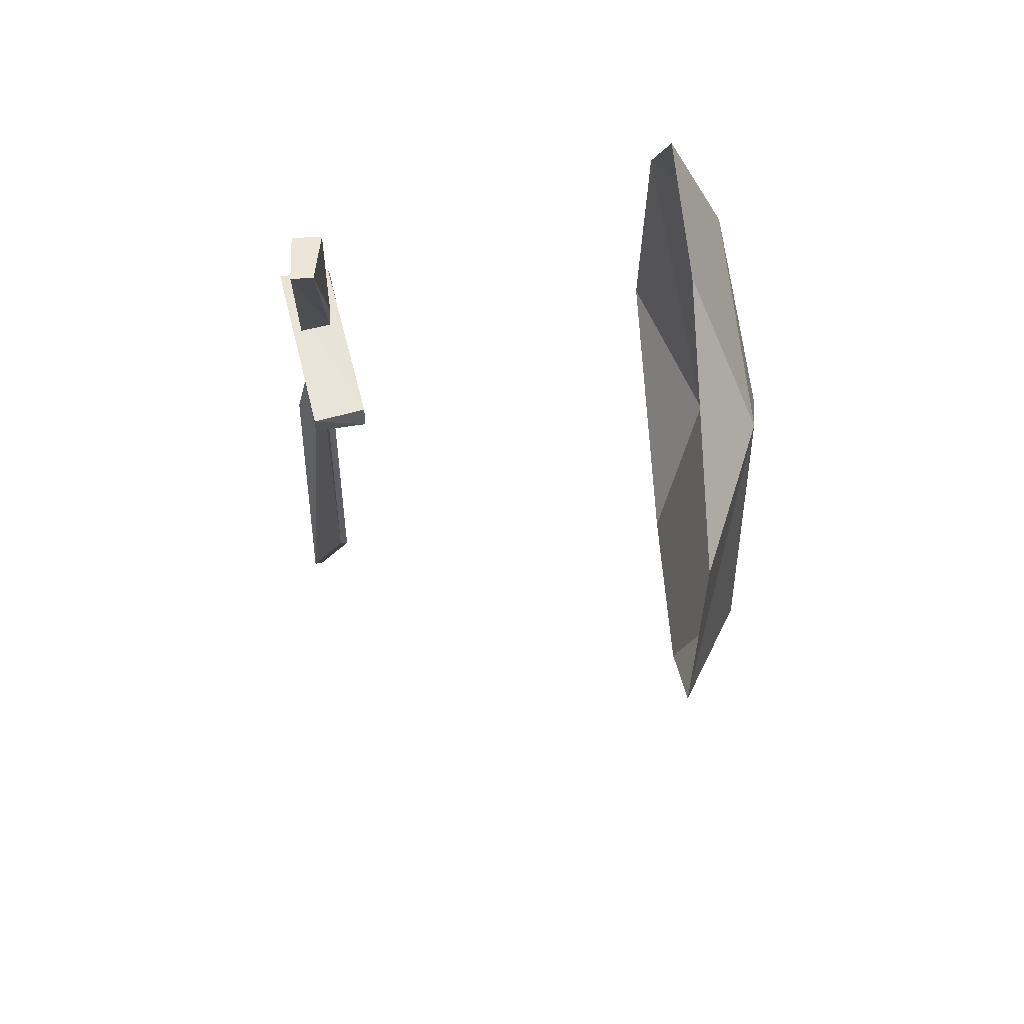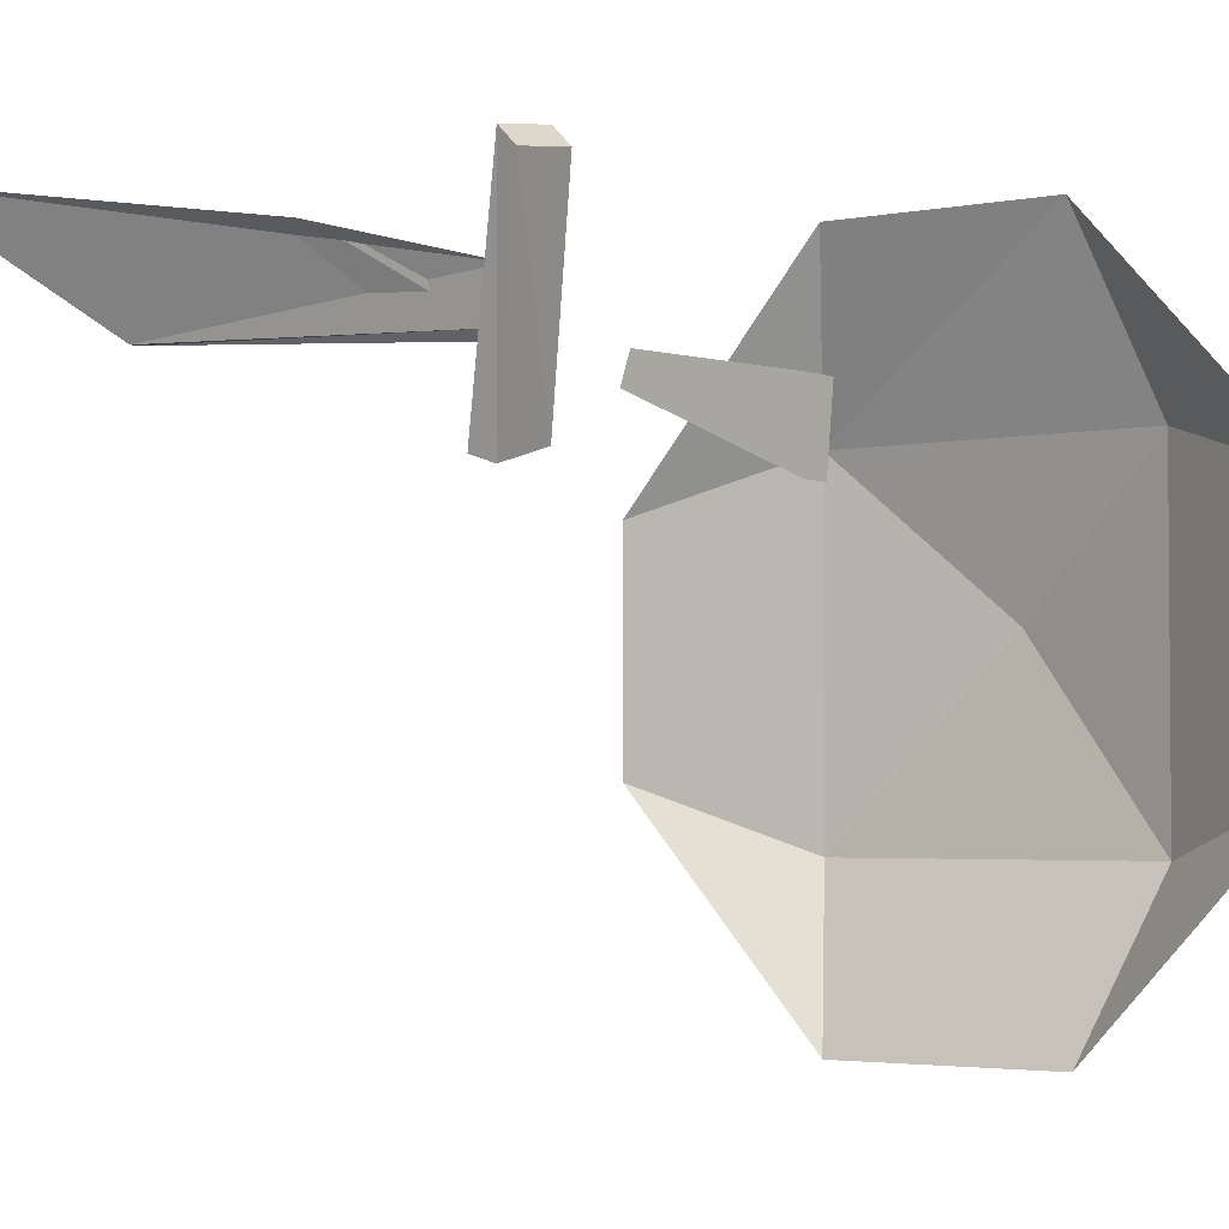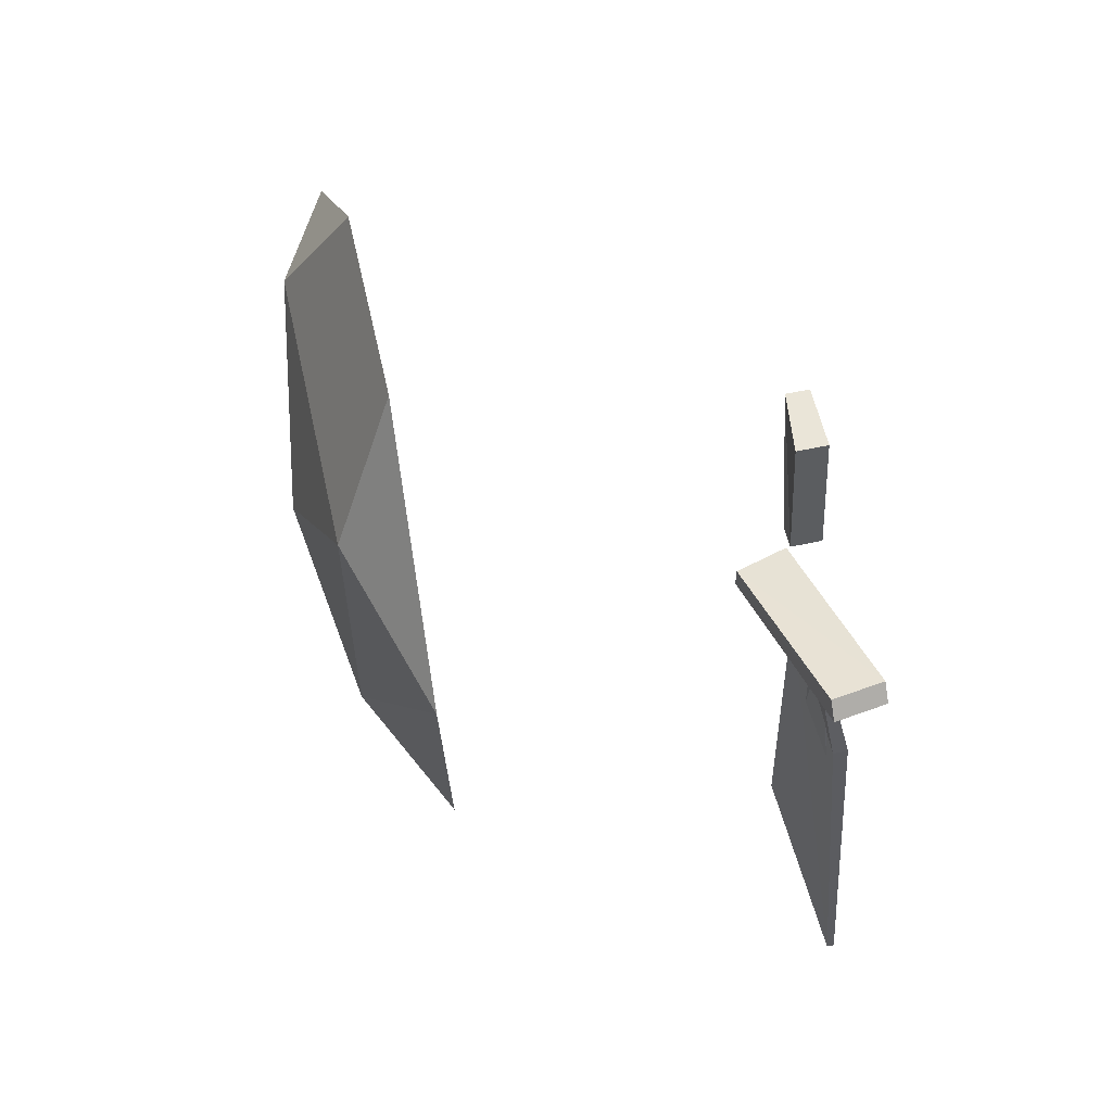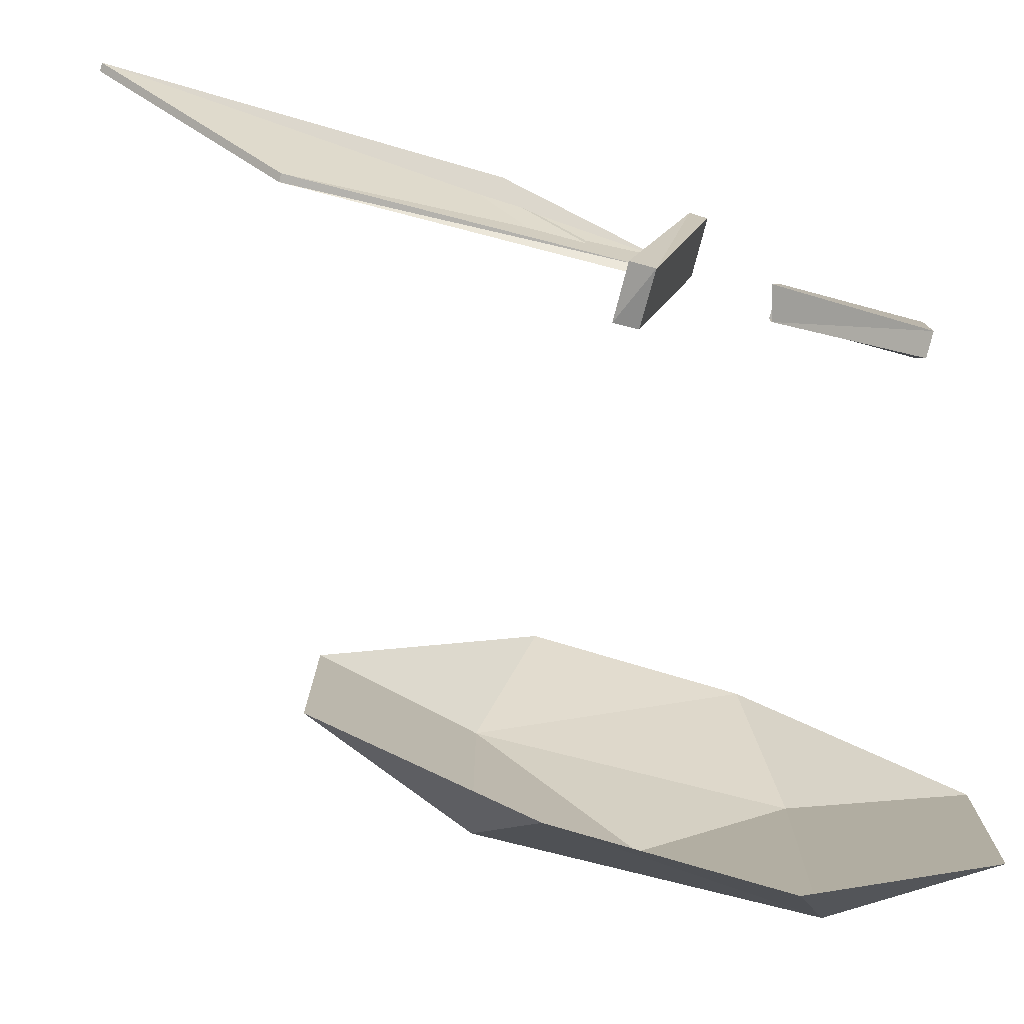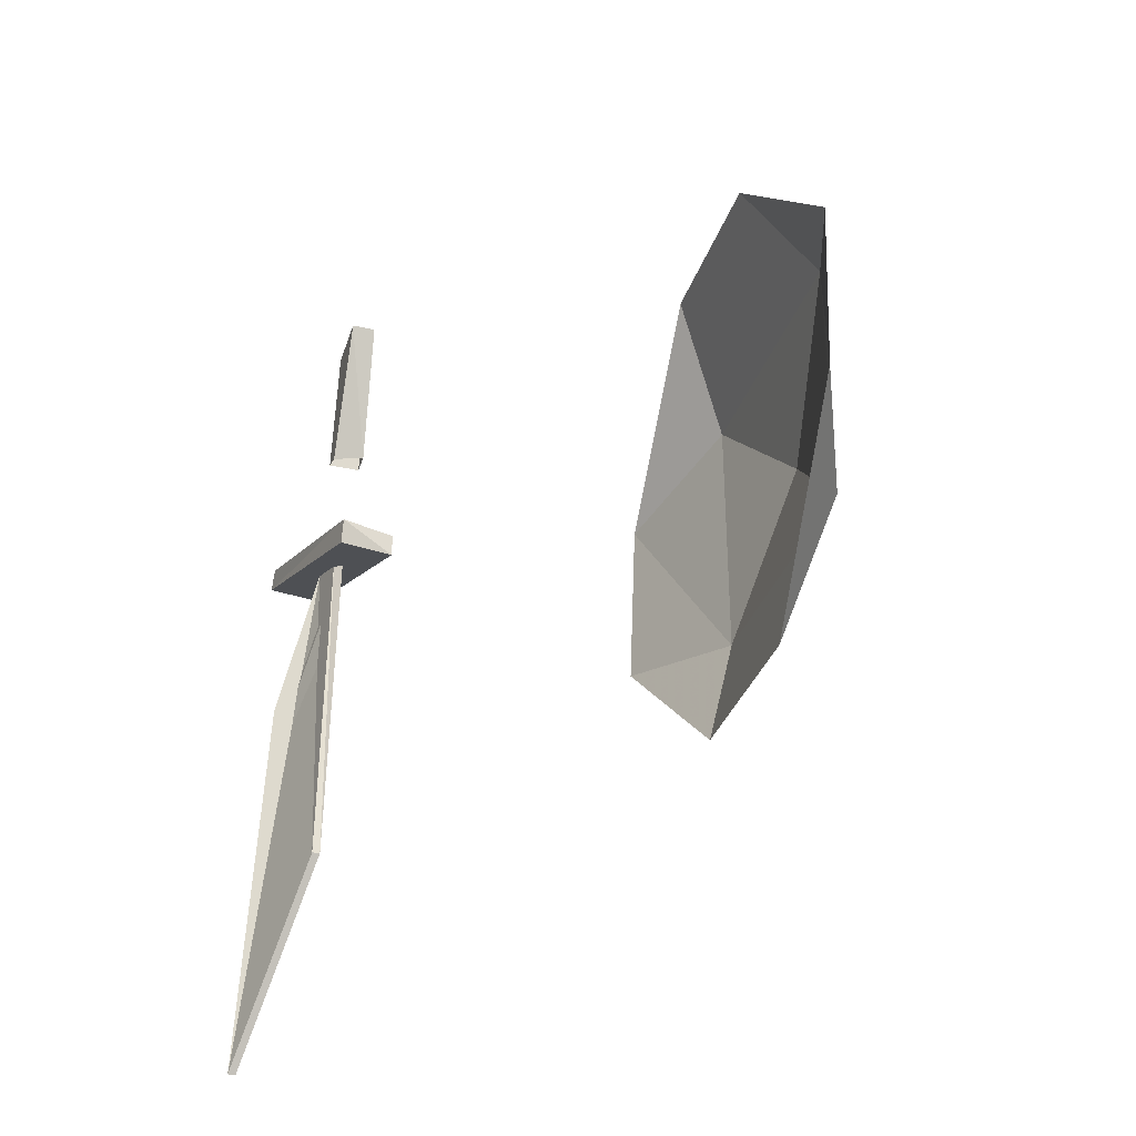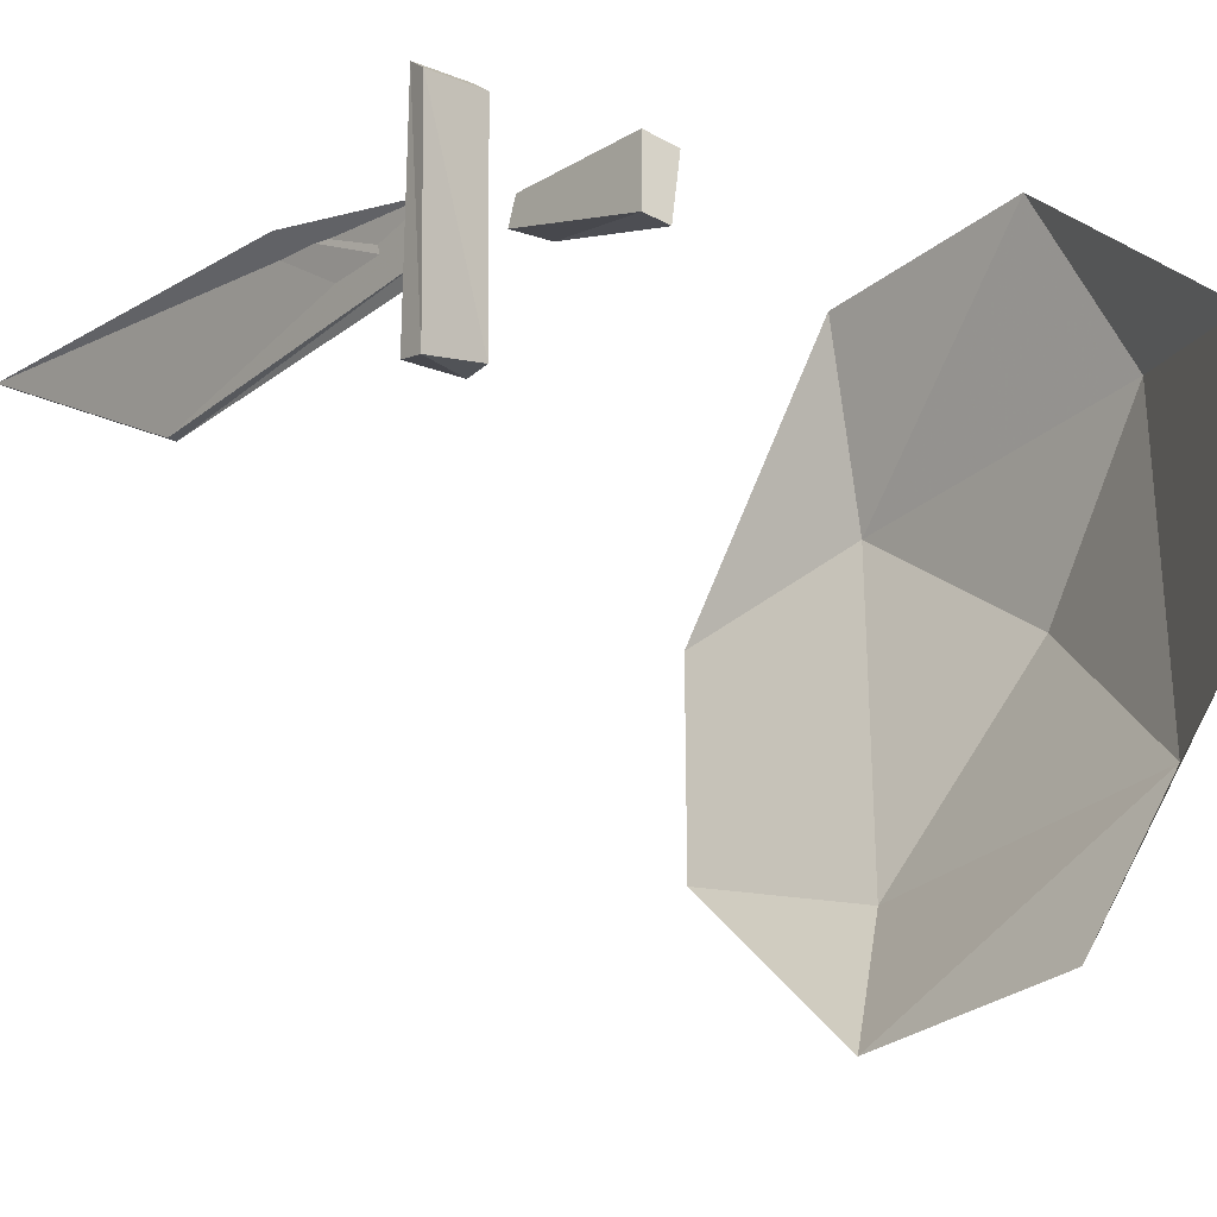
<metadata>
{"format":"obj","ext":"obj","renderer":"f3d","projection":"perspective","resolution":1024,"background":"white","views":[{"elev":48.8,"azim":-2.7,"up":"+Z"},{"elev":-3.1,"azim":-53.0,"up":"+Y"},{"elev":58.7,"azim":167.4,"up":"+Z"},{"elev":-79.4,"azim":-104.1,"up":"+Y"},{"elev":-33.2,"azim":-16.8,"up":"+Z"},{"elev":-29.8,"azim":-39.2,"up":"+Y"}]}
</metadata>
<code>
o npc/skeleton_2
v 28 -151 1
v 29 -151 26
v 36 -133 32
v 36 -133 -4
v 30 -126 -23
v 28 -126 50
v 36 -95 32
v 40 -112 15
v 28 -101 50
v 29 -75 26
v 36 -95 -4
v 28 -75 1
v 30 -101 -23
v -20 -85 3
v -25 -72 -64
v -19 -88 -40
v -19 -90 2
v -18 -88 -40
v -18 -91 2
v -24 -72 -64
v -22 -80 -16
v -19 -85 3
v -24 -80 -16
v -17 -96 16
v -18 -104 32
v -21 -104 32
v -21 -96 15
v -21 -96 32
v -21 -93 16
v -17 -96 32
v -17 -93 16
v -13 -99 2
v -18 -76 8
v -25 -77 8
v -20 -101 2
v -13 -99 -1
v -18 -74 6
v -25 -75 6
v -20 -100 -1
f 1 2 3
f 1 3 4
f 1 4 5
f 1 5 4
f 1 4 3
f 1 3 2
f 2 3 6
f 2 6 3
f 3 6 7
f 3 7 8
f 3 8 4
f 3 4 8
f 3 8 7
f 3 7 6
f 6 7 9
f 6 9 7
f 7 9 10
f 7 10 11
f 7 11 8
f 7 8 11
f 7 11 10
f 7 10 9
f 11 10 12
f 11 12 13
f 11 13 5
f 11 5 4
f 11 4 8
f 11 8 4
f 11 4 5
f 11 5 13
f 11 13 12
f 11 12 10
f 14 15 16
f 14 16 17
f 17 16 18
f 17 18 19
f 19 18 20
f 19 20 21
f 19 21 22
f 22 21 23
f 22 23 14
f 14 23 15
f 15 23 21
f 15 21 20
f 15 20 16
f 16 20 18
f 24 25 26
f 24 26 27
f 27 26 28
f 27 28 29
f 29 28 30
f 29 30 31
f 31 30 25
f 31 25 24
f 25 30 28
f 25 28 26
f 32 33 34
f 32 34 35
f 32 35 36
f 32 36 33
f 33 36 37
f 33 37 38
f 33 38 34
f 34 38 35
f 35 38 39
f 35 39 36
f 36 39 37
f 37 39 38

</code>
